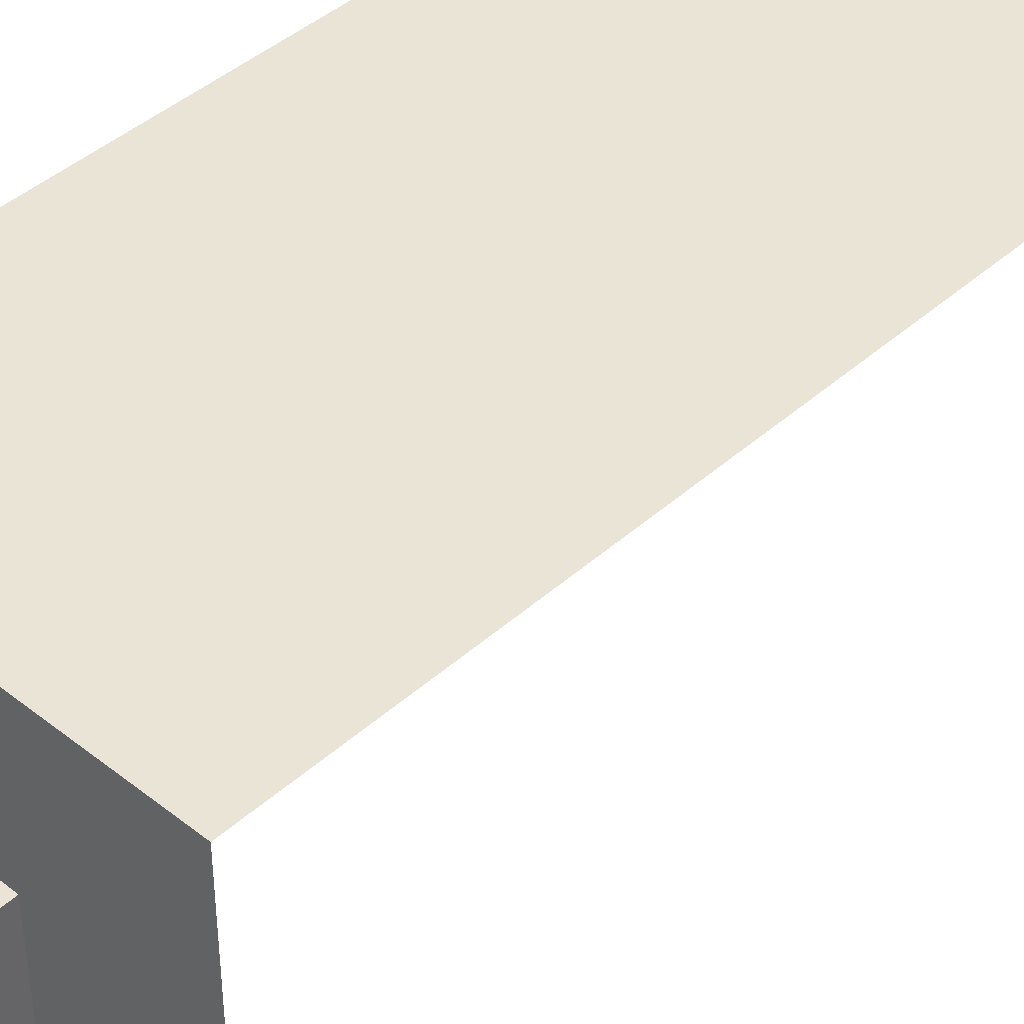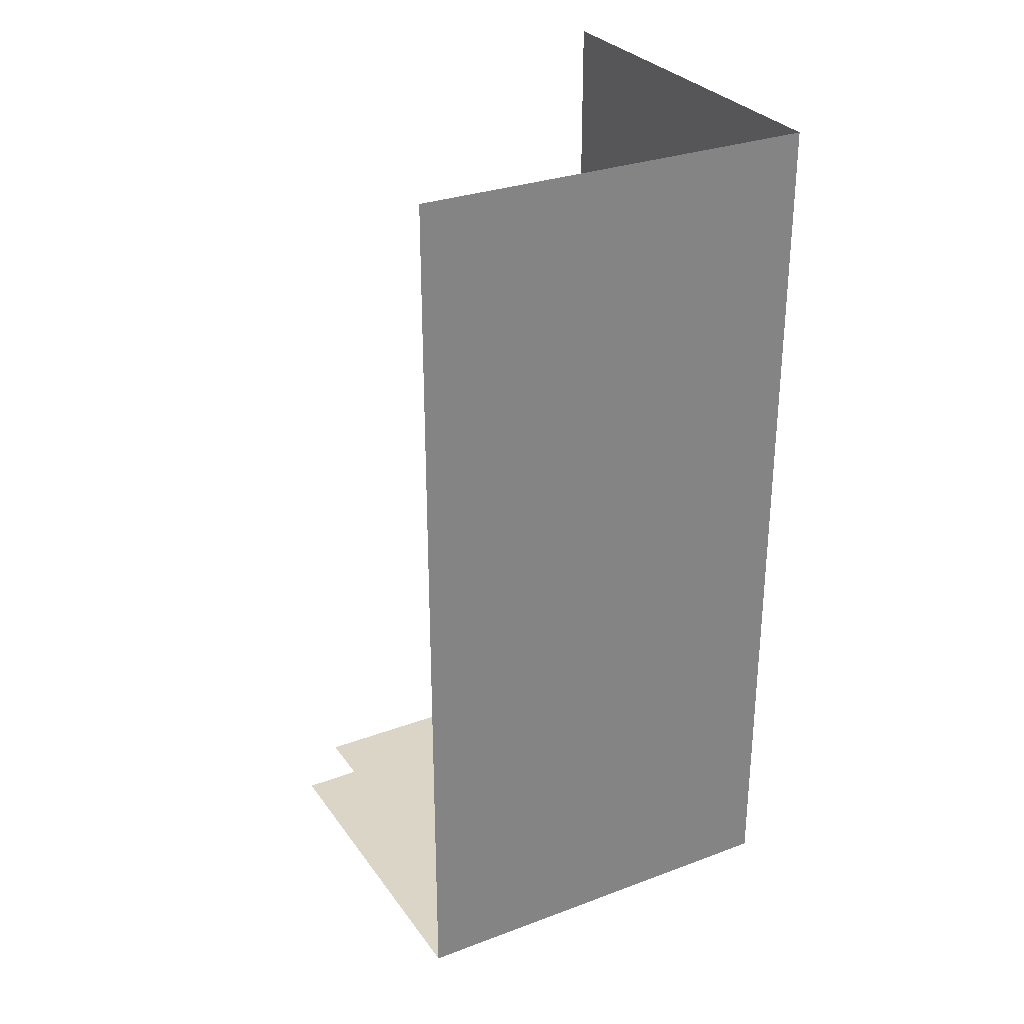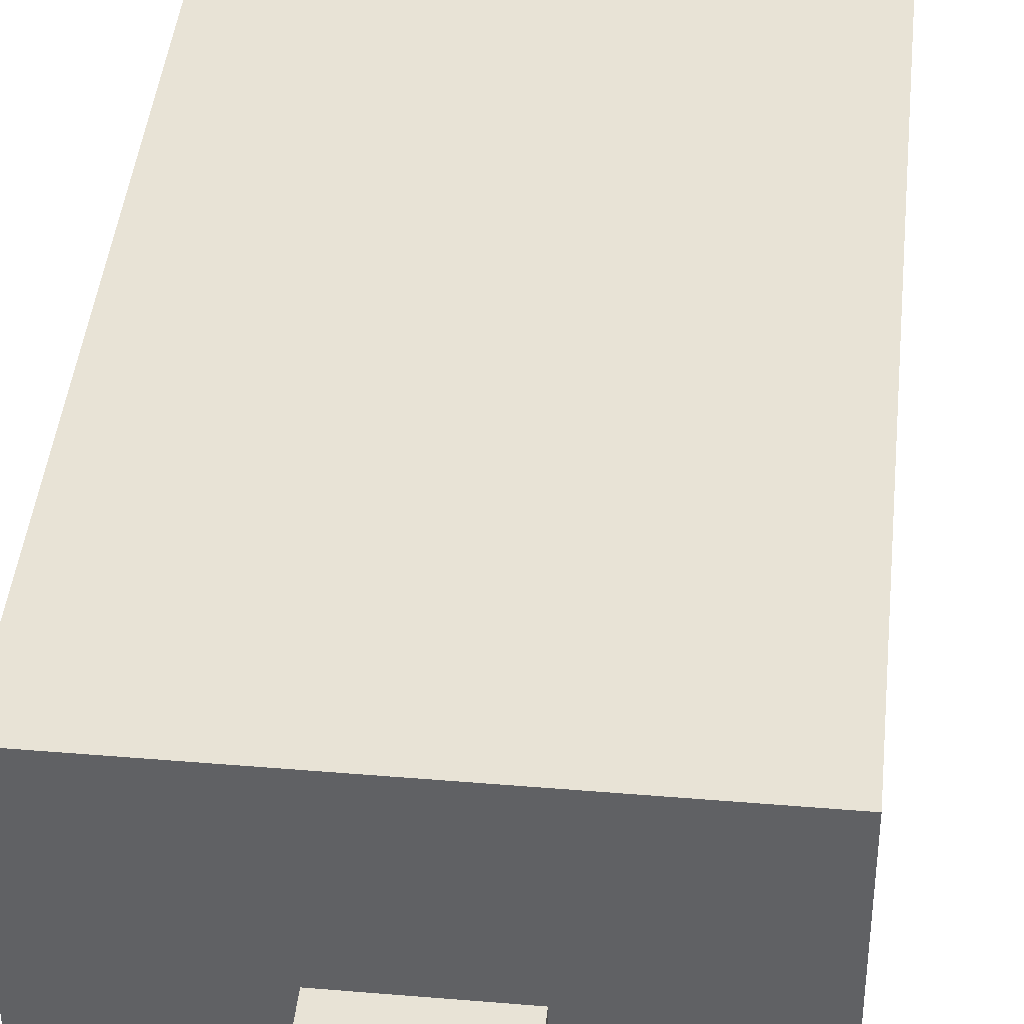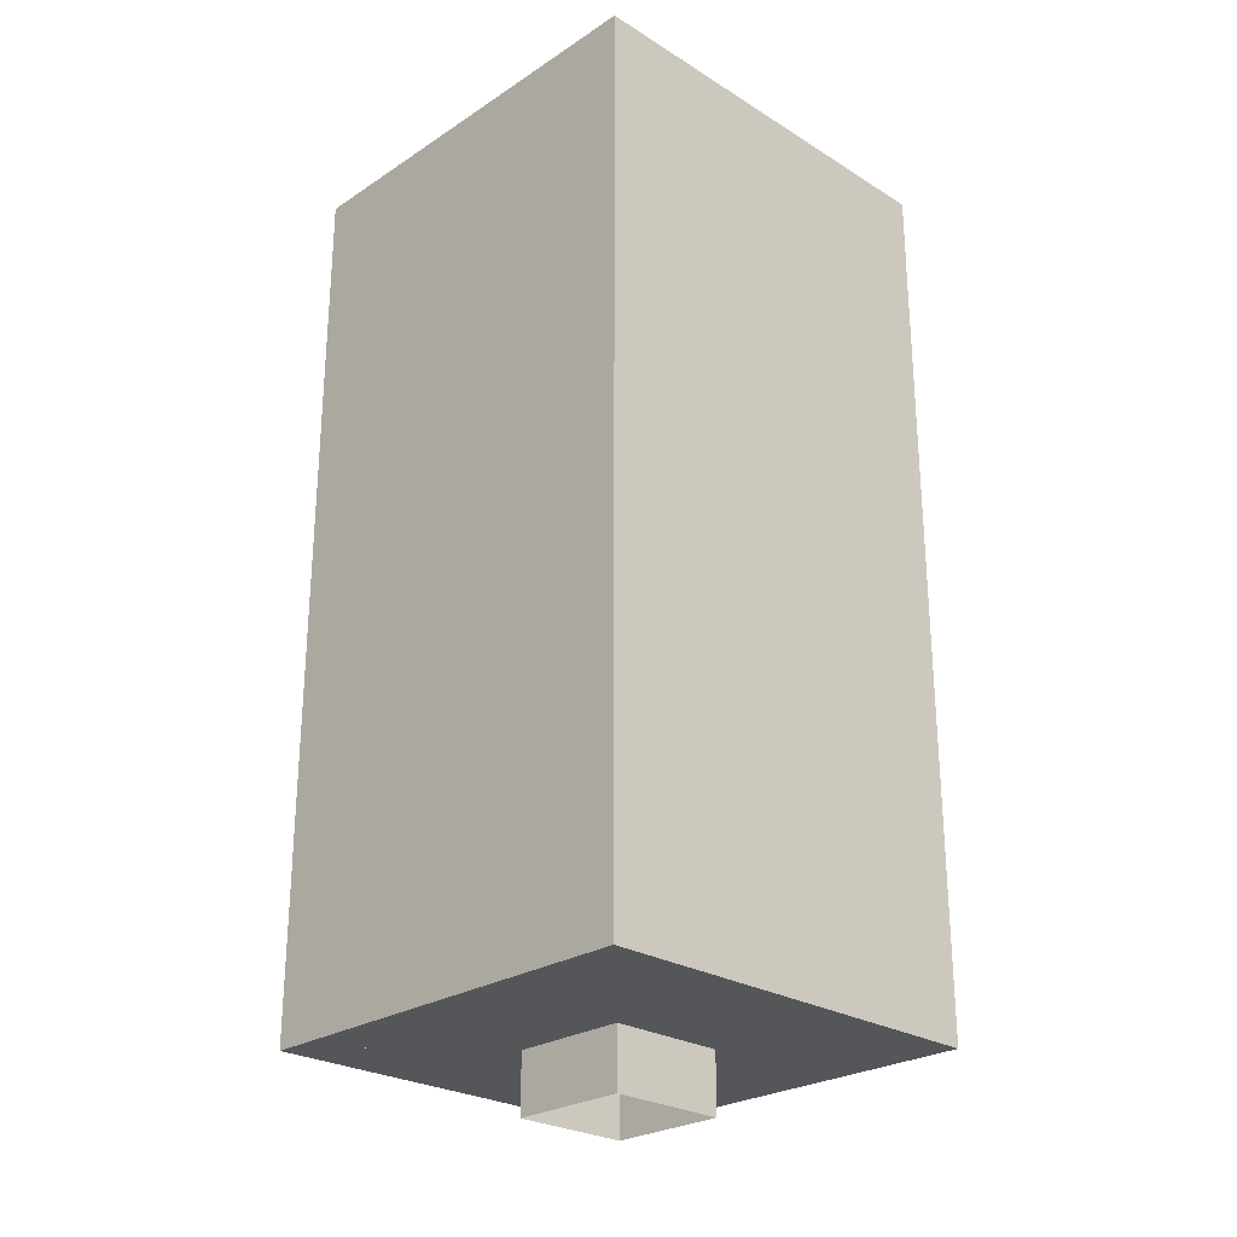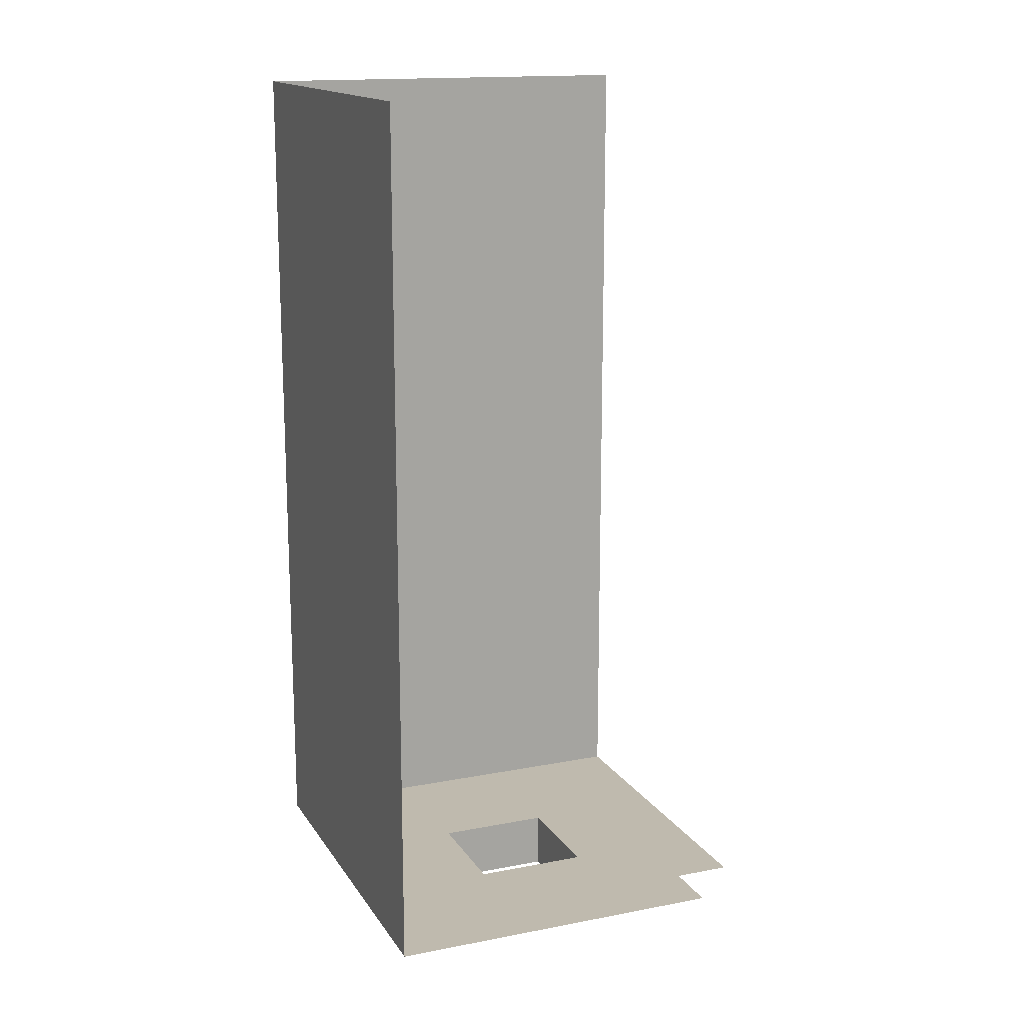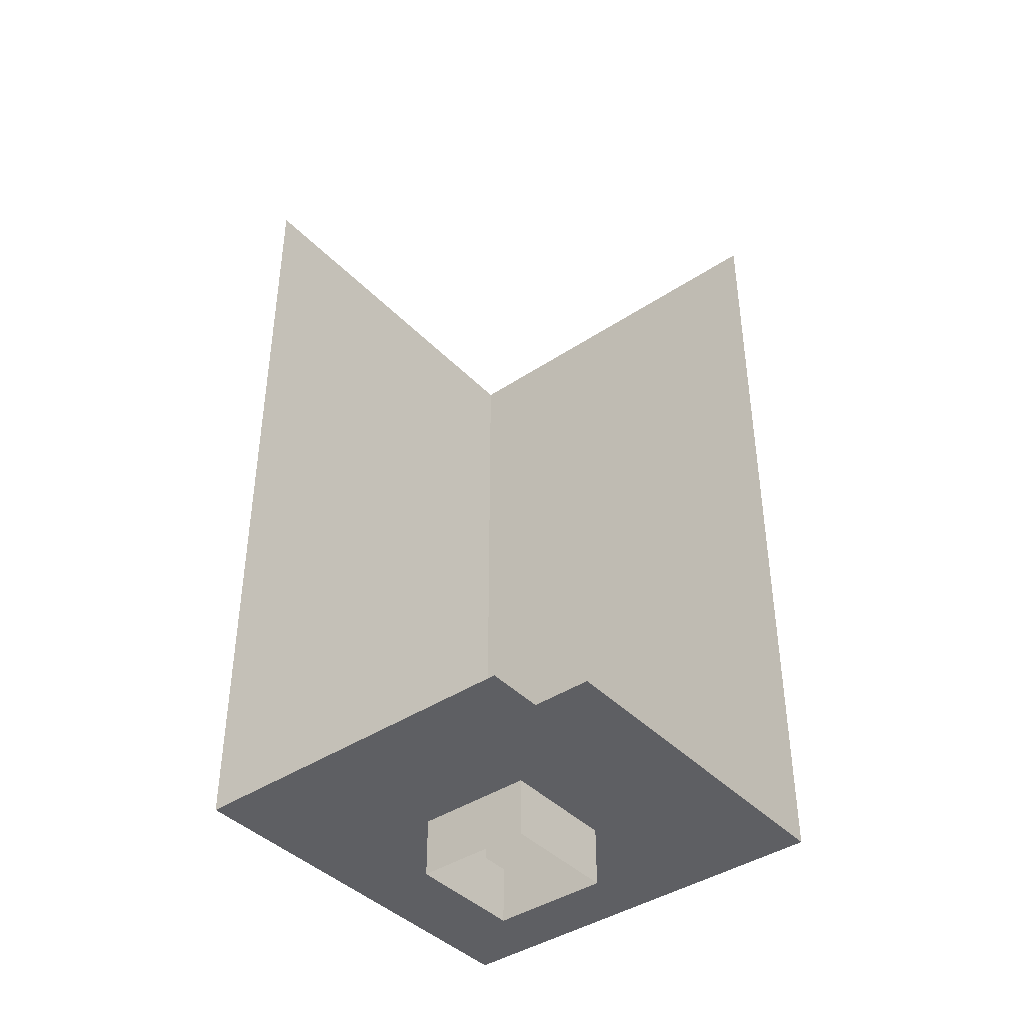
<metadata>
{"format":"obj","ext":"obj","renderer":"f3d","projection":"perspective","resolution":1024,"background":"white","views":[{"elev":42.4,"azim":43.3,"up":"+Z"},{"elev":29.6,"azim":-118.7,"up":"+Y"},{"elev":41.7,"azim":5.8,"up":"+Z"},{"elev":-26.0,"azim":-44.3,"up":"+Y"},{"elev":15.6,"azim":67.9,"up":"+Y"},{"elev":-41.0,"azim":129.1,"up":"+Y"}]}
</metadata>
<code>
g _Combined_Vis35_0
v 2 -29.5 3.5
v 2 -29.5 3
v 2.5 -29.5 3
v 2.5 -29.5 3.5
v -3.5 -28.5 -1.5
v -3.5 -29.5 -1.5
v -3.5 -29.5 -0.5
v -3.5 -28.5 -0.5
v -3.5 -14.5 -1.5
v -3.5 -28.5 -1.5
v -3.5 -28.5 -0.5
v -3.5 -14.5 -0.5
v -3.5 -14.5 -0.5
v -3.5 -28.5 -0.5
v -3.5 -28.5 0.5
v -3.5 -14.5 0.5
v -3.5 -28.5 -0.5
v -3.5 -29.5 -0.5
v -3.5 -29.5 0.5
v -3.5 -28.5 0.5
v -3.5 -28.5 0.5
v -3.5 -29.5 0.5
v -3.5 -29.5 1.5
v -3.5 -28.5 1.5
v -3.5 -14.5 0.5
v -3.5 -28.5 0.5
v -3.5 -28.5 1.5
v -3.5 -14.5 1.5
v -3.5 -14.5 1.5
v -3.5 -28.5 1.5
v -3.5 -28.5 2.5
v -3.5 -14.5 2.5
v -3.5 -28.5 1.5
v -3.5 -29.5 1.5
v -3.5 -29.5 2.5
v -3.5 -28.5 2.5
v -3.5 -28.5 -2.5
v -3.5 -29.5 -2.5
v -3.5 -29.5 -1.5
v -3.5 -28.5 -1.5
v -3.5 -28.5 2.5
v -3.5 -29.5 2.5
v -3.5 -29.5 3.5
v -3.5 -28.5 3.5
v -3.5 -14.5 3.5
v -3.5 -28.5 3.5
v -2.5 -28.5 3.5
v -2.5 -14.5 3.5
v -3.5 -28.5 3.5
v -3.5 -29.5 3.5
v -2.5 -29.5 3.5
v -2.5 -28.5 3.5
v -2.5 -28.5 3.5
v -2.5 -29.5 3.5
v -1.5 -29.5 3.5
v -1.5 -28.5 3.5
v -2.5 -14.5 3.5
v -2.5 -28.5 3.5
v -1.5 -28.5 3.5
v -1.5 -14.5 3.5
v -1.5 -14.5 3.5
v -1.5 -28.5 3.5
v -0.5 -28.5 3.5
v -0.5 -14.5 3.5
v -1.5 -28.5 3.5
v -1.5 -29.5 3.5
v -0.5 -29.5 3.5
v -0.5 -28.5 3.5
v -0.5 -28.5 3.5
v -0.5 -29.5 3.5
v 0.5 -29.5 3.5
v 0.5 -28.5 3.5
v -0.5 -14.5 3.5
v -0.5 -28.5 3.5
v 0.5 -28.5 3.5
v 0.5 -14.5 3.5
v -3.5 -14.5 2.5
v -3.5 -28.5 2.5
v -3.5 -28.5 3.5
v -3.5 -14.5 3.5
v -3.5 -14.5 -2.5
v -3.5 -28.5 -2.5
v -3.5 -28.5 -1.5
v -3.5 -14.5 -1.5
v -3.5 -14.5 -3.5
v -3.5 -28.5 -3.5
v -3.5 -28.5 -2.5
v -3.5 -14.5 -2.5
v -3.5 -28.5 -3.5
v -3.5 -29.5 -3.5
v -3.5 -29.5 -2.5
v -3.5 -28.5 -2.5
v -1.013e-06 -29.5 1
v 1.013e-06 -30.5 1
v 1 -30.5 1
v 1 -29.5 1
v -1 -29.5 1
v -1 -30.5 1
v 1.013e-06 -30.5 1
v -1.013e-06 -29.5 1
v 1 -29.5 8.345e-07
v 1 -30.5 -1.192e-06
v 1 -30.5 -1
v 1 -29.5 -1
v 1 -29.5 1
v 1 -30.5 1
v 1 -30.5 -1.192e-06
v 1 -29.5 8.345e-07
v -1 -29.5 -1.401e-06
v -1 -30.5 6.258e-07
v -1 -30.5 1
v -1 -29.5 1
v -1 -29.5 -1
v -1 -30.5 -1
v -1 -30.5 6.258e-07
v -1 -29.5 -1.401e-06
v -3.5 -29.5 -2.5
v -3.5 -29.5 -3.5
v -2.5 -29.5 -3.5
v -2.5 -29.5 -2.5
v -2.5 -29.5 -2.5
v -2.5 -29.5 -3.5
v -1.5 -29.5 -3.5
v -1.5 -29.5 -2.5
v -0.5 -29.5 -2.5
v -0.5 -29.5 -3.5
v 0.5 -29.5 -3.5
v 0.5 -29.5 -2.5
v -1.5 -29.5 -2.5
v -1.5 -29.5 -3.5
v -0.5 -29.5 -3.5
v -0.5 -29.5 -2.5
v 0.5 -29.5 -2.5
v 0.5 -29.5 -3.5
v 1.5 -29.5 -3.5
v 1.5 -29.5 -2.5
v 1.5 -29.5 -2.5
v 1.5 -29.5 -3.5
v 2.5 -29.5 -3.5
v 2.5 -29.5 -2.5
v 2.5 -29.5 -1.5
v 2.5 -29.5 -2.5
v 3.5 -29.5 -2.5
v 3.5 -29.5 -1.5
v 2.5 -29.5 -0.5
v 2.5 -29.5 -1.5
v 3.5 -29.5 -1.5
v 3.5 -29.5 -0.5
v 2.5 -29.5 1.5
v 2.5 -29.5 0.5
v 3.5 -29.5 0.5
v 3.5 -29.5 1.5
v 2.5 -29.5 0.5
v 2.5 -29.5 -0.5
v 3.5 -29.5 -0.5
v 3.5 -29.5 0.5
v 2.5 -29.5 2.5
v 2.5 -29.5 1.5
v 3.5 -29.5 1.5
v 3.5 -29.5 2.5
v 2.5 -29.5 3.5
v 2.5 -29.5 2.5
v 3.5 -29.5 2.5
v 3.5 -29.5 3.5
v 2.5 -29.5 -2
v 2 -29.5 -2
v 2 -29.5 -2.5
v 2.5 -29.5 -2.5
v 1 -29.5 -1
v 1 -30.5 -1
v 0 -30.5 -1
v 0 -29.5 -1
v 1.5 -14.5 3.5
v 1.5 -28.5 3.5
v 2.5 -28.5 3.5
v 2.5 -14.5 3.5
v 0.5 -14.5 3.5
v 0.5 -28.5 3.5
v 1.5 -28.5 3.5
v 1.5 -14.5 3.5
v 0.5 -28.5 3.5
v 0.5 -29.5 3.5
v 1.5 -29.5 3.5
v 1.5 -28.5 3.5
v 1 -29.5 -1
v 1 -29.5 -2
v 2 -29.5 -2
v 2 -29.5 -1
v 1 -29.5 8.345e-07
v 1 -29.5 -1
v 2 -29.5 -1
v 2 -29.5 1.033e-07
v 1 -29.5 1
v 1 -29.5 8.345e-07
v 2 -29.5 1.033e-07
v 2 -29.5 1
v 1 -29.5 2
v 1 -29.5 1
v 2 -29.5 1
v 2 -29.5 2
v 1 -29.5 3
v 1 -29.5 2
v 2 -29.5 2
v 2 -29.5 3
v -2 -29.5 3
v -2 -29.5 2
v -1 -29.5 2
v -1 -29.5 3
v -2 -29.5 2
v -2 -29.5 1
v -1 -29.5 1
v -1 -29.5 2
v -2 -29.5 1
v -2 -29.5 -1.033e-07
v -1 -29.5 -1.401e-06
v -1 -29.5 1
v -2 -29.5 -1.033e-07
v -2 -29.5 -1
v -1 -29.5 -1
v -1 -29.5 -1.401e-06
v -2 -29.5 -1
v -2 -29.5 -2
v -1 -29.5 -2
v -1 -29.5 -1
v -3 -29.5 -1
v -3 -29.5 -2
v -2 -29.5 -2
v -2 -29.5 -1
v -3 -29.5 1.589e-08
v -3 -29.5 -1
v -2 -29.5 -1
v -2 -29.5 -1.033e-07
v -3 -29.5 1
v -3 -29.5 1.589e-08
v -2 -29.5 -1.033e-07
v -2 -29.5 1
v -3 -29.5 2
v -3 -29.5 1
v -2 -29.5 1
v -2 -29.5 2
v 2.5 -14.5 3.5
v 2.5 -28.5 3.5
v 3.5 -28.5 3.5
v 3.5 -14.5 3.5
v -3 -29.5 3
v -3 -29.5 2
v -2 -29.5 2
v -2 -29.5 3
v -1 -29.5 3
v -1 -29.5 2
v -1.192e-07 -29.5 2
v -1.192e-07 -29.5 3
v 1.5 -28.5 3.5
v 1.5 -29.5 3.5
v 2.5 -29.5 3.5
v 2.5 -28.5 3.5
v 2.5 -28.5 3.5
v 2.5 -29.5 3.5
v 3.5 -29.5 3.5
v 3.5 -28.5 3.5
v -3.5 -29.5 3
v -3 -29.5 3
v -3 -29.5 3.5
v -3.5 -29.5 3.5
v -1 -29.5 2
v -1 -29.5 1
v -1.013e-06 -29.5 1
v -1.192e-07 -29.5 2
v -1.192e-07 -29.5 2
v -1.013e-06 -29.5 1
v 1 -29.5 1
v 1 -29.5 2
v -1.192e-07 -29.5 3
v -1.192e-07 -29.5 2
v 1 -29.5 2
v 1 -29.5 3
v 0 -29.5 -1
v 1.132e-06 -29.5 -2
v 1 -29.5 -2
v 1 -29.5 -1
v 0 -29.5 -1
v 0 -30.5 -1
v -1 -30.5 -1
v -1 -29.5 -1
v -1 -29.5 -1
v -1 -29.5 -2
v 1.132e-06 -29.5 -2
v 0 -29.5 -1
v -3 -29.5 -2.5
v -3 -29.5 -2
v -3.5 -29.5 -2
v -3.5 -29.5 -2.5
v -2 -29.5 -2
v -2 -29.5 -2.5
v -1 -29.5 -2.5
v -1 -29.5 -2
v 2 -29.5 3
v 2 -29.5 3.5
v 1 -29.5 3.5
v 1 -29.5 3
v 1 -29.5 3
v 1 -29.5 3.5
v -1.629e-07 -29.5 3.5
v -1.192e-07 -29.5 3
v -1.192e-07 -29.5 3
v -1.629e-07 -29.5 3.5
v -1 -29.5 3.5
v -1 -29.5 3
v -1 -29.5 3
v -1 -29.5 3.5
v -2 -29.5 3.5
v -2 -29.5 3
v 1.132e-06 -29.5 -2
v 0 -29.5 -2.5
v 1 -29.5 -2.5
v 1 -29.5 -2
v 2 -29.5 -1
v 2.5 -29.5 -1
v 2.5 -29.5 0
v 2 -29.5 1.033e-07
v 2 -29.5 -2
v 2.5 -29.5 -2
v 2.5 -29.5 -1
v 2 -29.5 -1
v -2 -29.5 3
v -2 -29.5 3.5
v -3 -29.5 3.5
v -3 -29.5 3
v -3 -29.5 1.589e-08
v -3.5 -29.5 0
v -3.5 -29.5 -1
v -3 -29.5 -1
v -1 -29.5 -2
v -1 -29.5 -2.5
v 0 -29.5 -2.5
v 1.132e-06 -29.5 -2
v -3 -29.5 1
v -3.5 -29.5 1
v -3.5 -29.5 0
v -3 -29.5 1.589e-08
v -3 -29.5 2
v -3.5 -29.5 2
v -3.5 -29.5 1
v -3 -29.5 1
v -3 -29.5 3
v -3.5 -29.5 3
v -3.5 -29.5 2
v -3 -29.5 2
v 2 -29.5 1.033e-07
v 2.5 -29.5 0
v 2.5 -29.5 1
v 2 -29.5 1
v 2 -29.5 1
v 2.5 -29.5 1
v 2.5 -29.5 2
v 2 -29.5 2
v 2 -29.5 2
v 2.5 -29.5 2
v 2.5 -29.5 3
v 2 -29.5 3
v -3 -29.5 -2
v -3 -29.5 -2.5
v -2 -29.5 -2.5
v -2 -29.5 -2
v -3 -29.5 -1
v -3.5 -29.5 -1
v -3.5 -29.5 -2
v -3 -29.5 -2
v 1 -29.5 -2
v 1 -29.5 -2.5
v 2 -29.5 -2.5
v 2 -29.5 -2
g _Combined_Vis35_0_0
f 3 2 1
f 4 3 1
f 7 6 5
f 8 7 5
f 11 10 9
f 12 11 9
f 15 14 13
f 16 15 13
f 19 18 17
f 20 19 17
f 23 22 21
f 24 23 21
f 27 26 25
f 28 27 25
f 31 30 29
f 32 31 29
f 35 34 33
f 36 35 33
f 39 38 37
f 40 39 37
f 43 42 41
f 44 43 41
f 47 46 45
f 48 47 45
f 51 50 49
f 52 51 49
f 55 54 53
f 56 55 53
f 59 58 57
f 60 59 57
f 63 62 61
f 64 63 61
f 67 66 65
f 68 67 65
f 71 70 69
f 72 71 69
f 75 74 73
f 76 75 73
f 79 78 77
f 80 79 77
f 83 82 81
f 84 83 81
f 87 86 85
f 88 87 85
f 91 90 89
f 92 91 89
f 95 94 93
f 96 95 93
f 99 98 97
f 100 99 97
f 103 102 101
f 104 103 101
f 107 106 105
f 108 107 105
f 111 110 109
f 112 111 109
f 115 114 113
f 116 115 113
f 119 118 117
f 120 119 117
f 123 122 121
f 124 123 121
f 127 126 125
f 128 127 125
f 131 130 129
f 132 131 129
f 135 134 133
f 136 135 133
f 139 138 137
f 140 139 137
f 143 142 141
f 144 143 141
f 147 146 145
f 148 147 145
f 151 150 149
f 152 151 149
f 155 154 153
f 156 155 153
f 159 158 157
f 160 159 157
f 163 162 161
f 164 163 161
f 167 166 165
f 168 167 165
f 171 170 169
f 172 171 169
f 175 174 173
f 176 175 173
f 179 178 177
f 180 179 177
f 183 182 181
f 184 183 181
f 187 186 185
f 188 187 185
f 191 190 189
f 192 191 189
f 195 194 193
f 196 195 193
f 199 198 197
f 200 199 197
f 203 202 201
f 204 203 201
f 207 206 205
f 208 207 205
f 211 210 209
f 212 211 209
f 215 214 213
f 216 215 213
f 219 218 217
f 220 219 217
f 223 222 221
f 224 223 221
f 227 226 225
f 228 227 225
f 231 230 229
f 232 231 229
f 235 234 233
f 236 235 233
f 239 238 237
f 240 239 237
f 243 242 241
f 244 243 241
f 247 246 245
f 248 247 245
f 251 250 249
f 252 251 249
f 255 254 253
f 256 255 253
f 259 258 257
f 260 259 257
f 263 262 261
f 264 263 261
f 267 266 265
f 268 267 265
f 271 270 269
f 272 271 269
f 275 274 273
f 276 275 273
f 279 278 277
f 280 279 277
f 283 282 281
f 284 283 281
f 287 286 285
f 288 287 285
f 291 290 289
f 292 291 289
f 295 294 293
f 296 295 293
f 299 298 297
f 300 299 297
f 303 302 301
f 304 303 301
f 307 306 305
f 308 307 305
f 311 310 309
f 312 311 309
f 315 314 313
f 316 315 313
f 319 318 317
f 320 319 317
f 323 322 321
f 324 323 321
f 327 326 325
f 328 327 325
f 331 330 329
f 332 331 329
f 335 334 333
f 336 335 333
f 339 338 337
f 340 339 337
f 343 342 341
f 344 343 341
f 347 346 345
f 348 347 345
f 351 350 349
f 352 351 349
f 355 354 353
f 356 355 353
f 359 358 357
f 360 359 357
f 363 362 361
f 364 363 361
f 367 366 365
f 368 367 365
f 371 370 369
f 372 371 369

</code>
